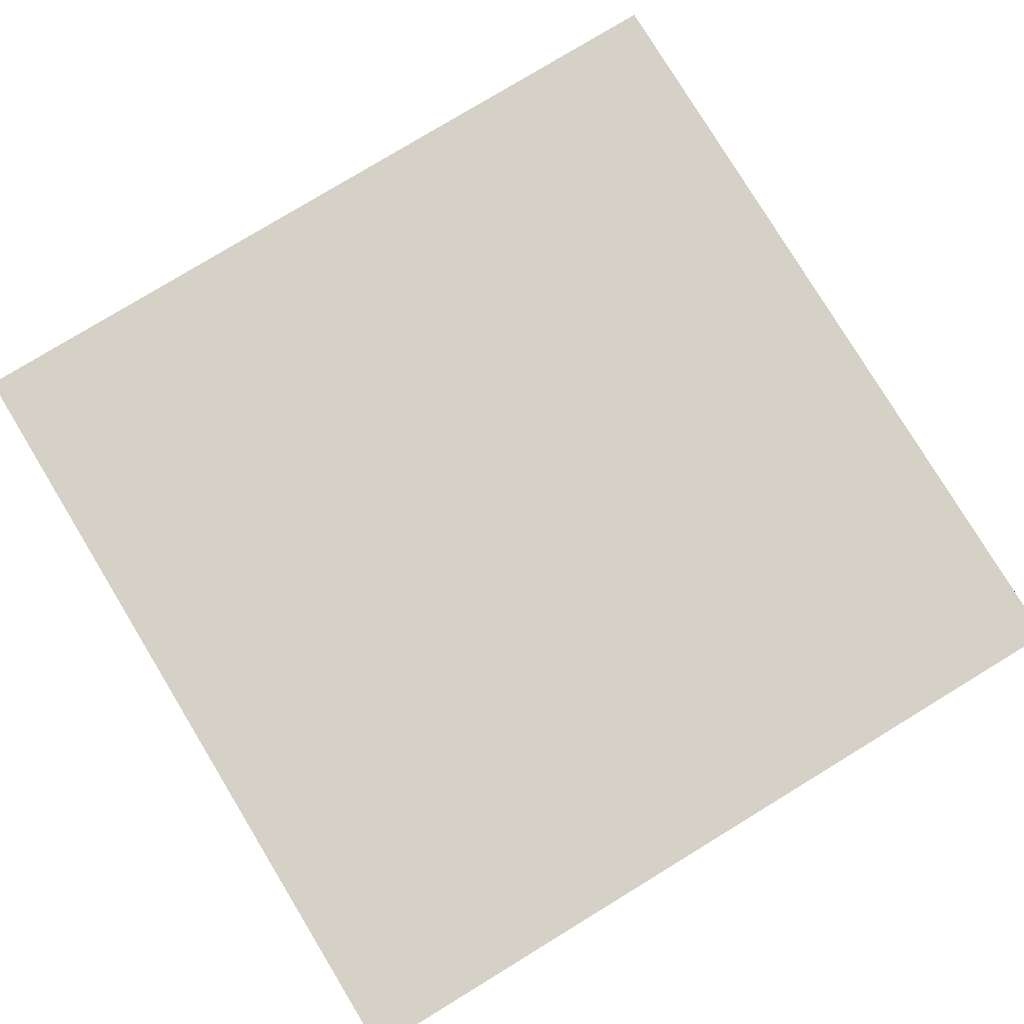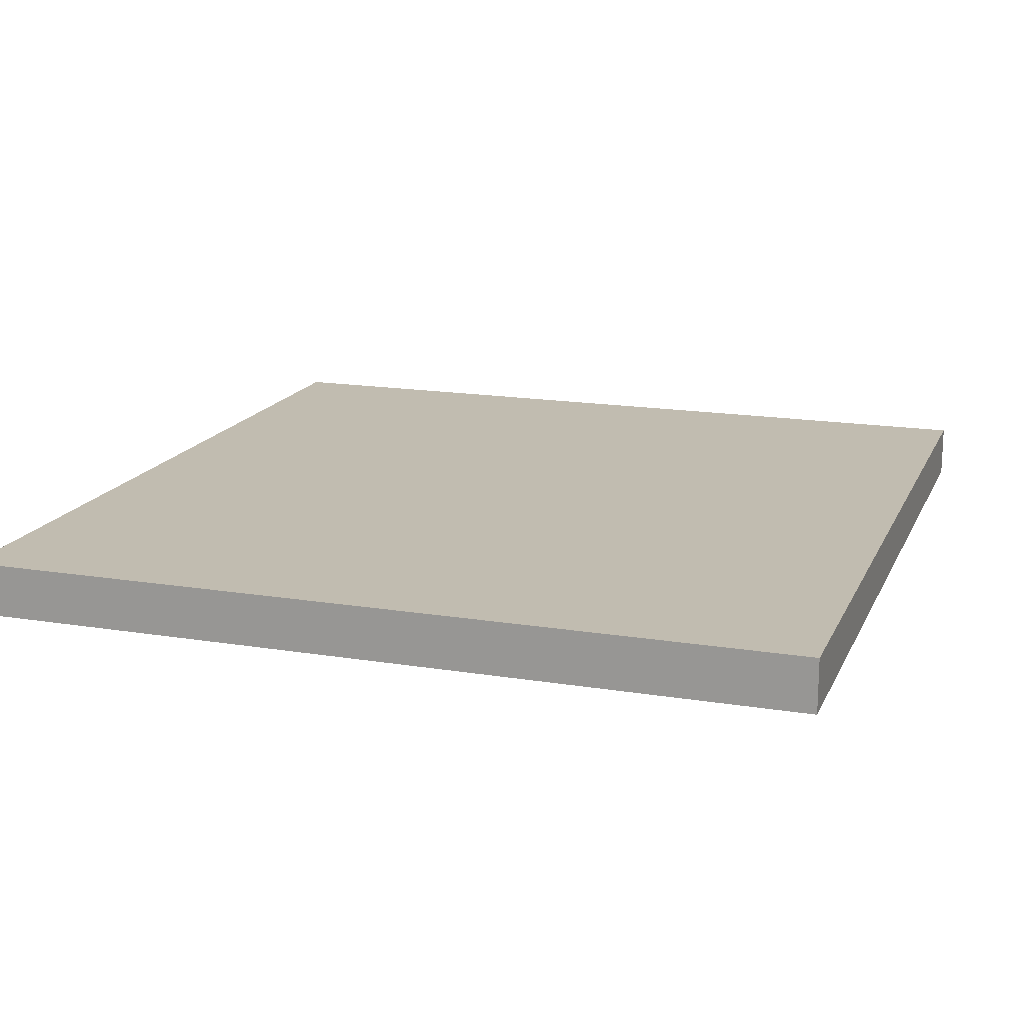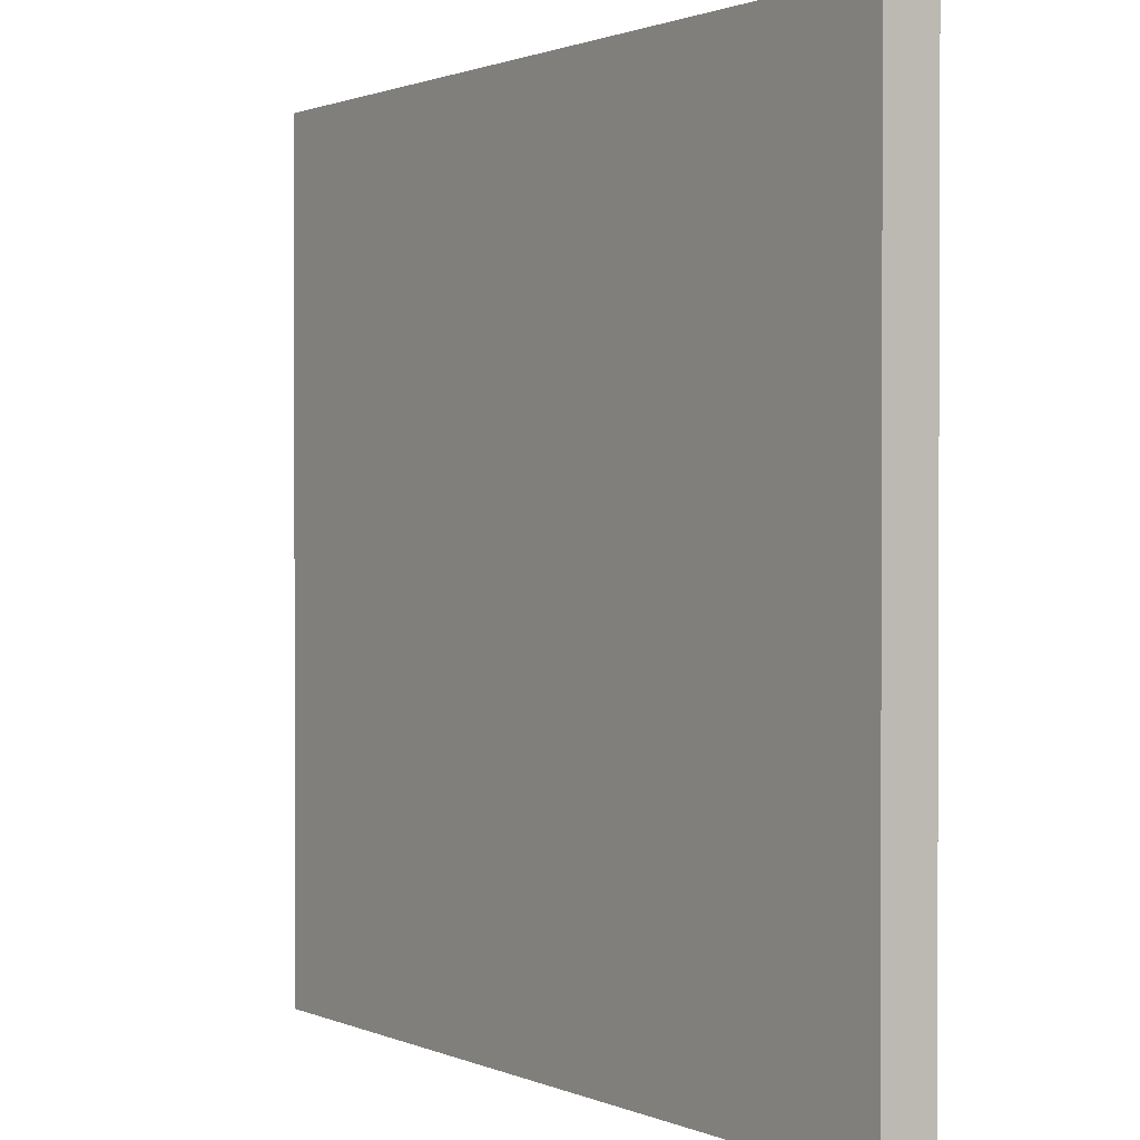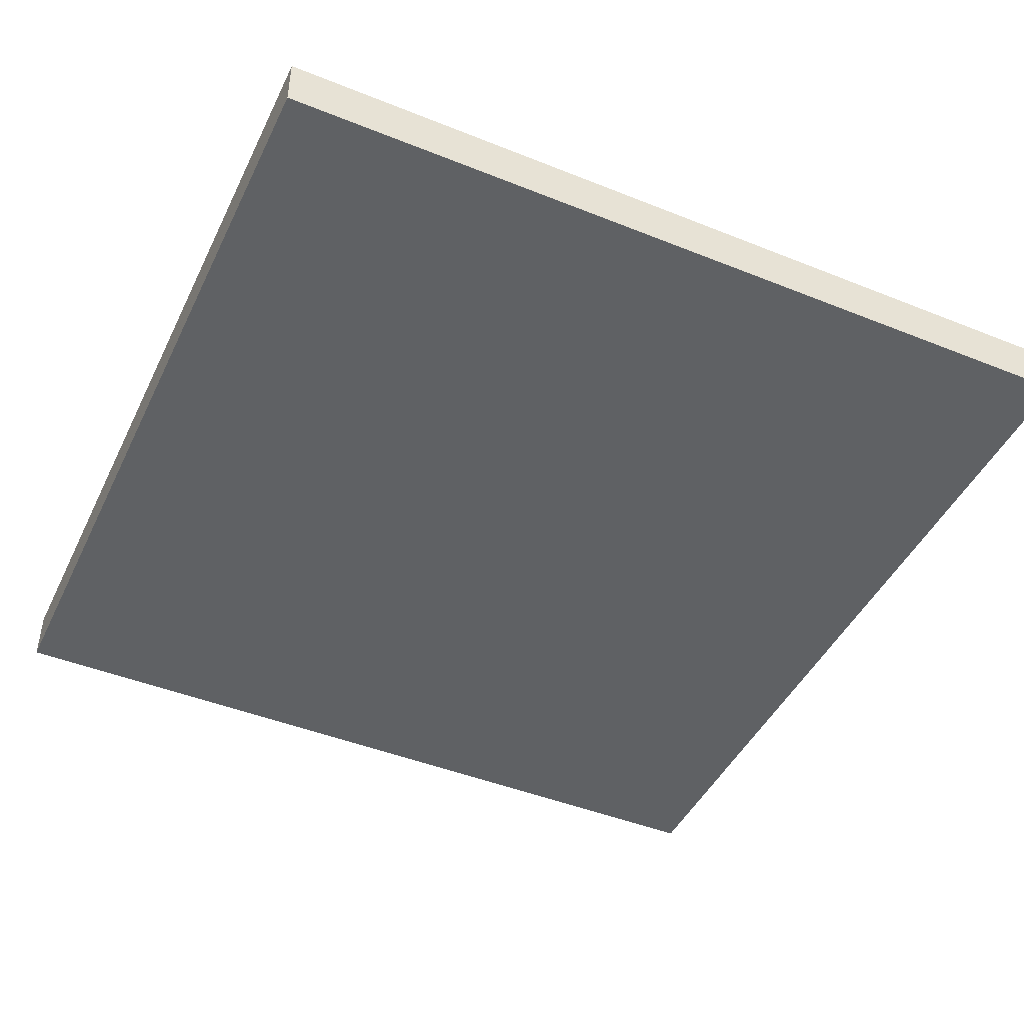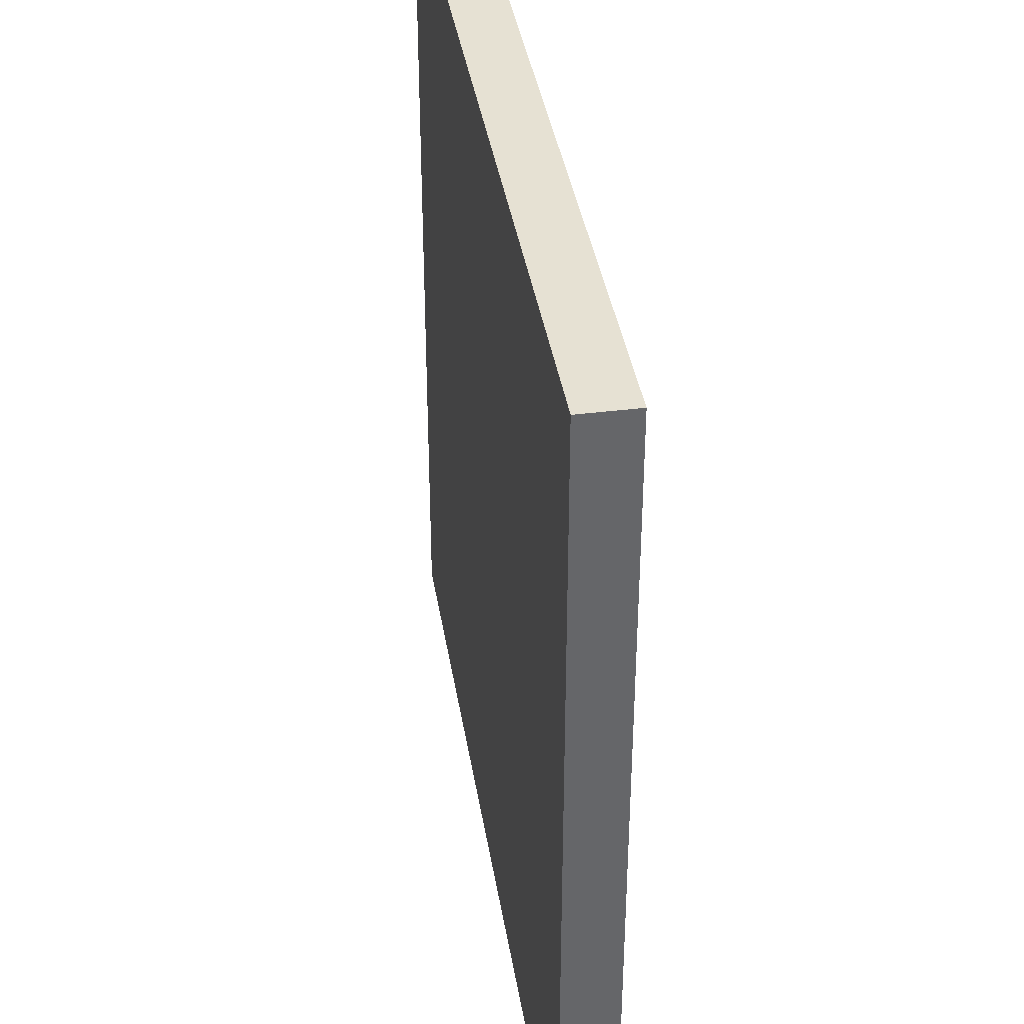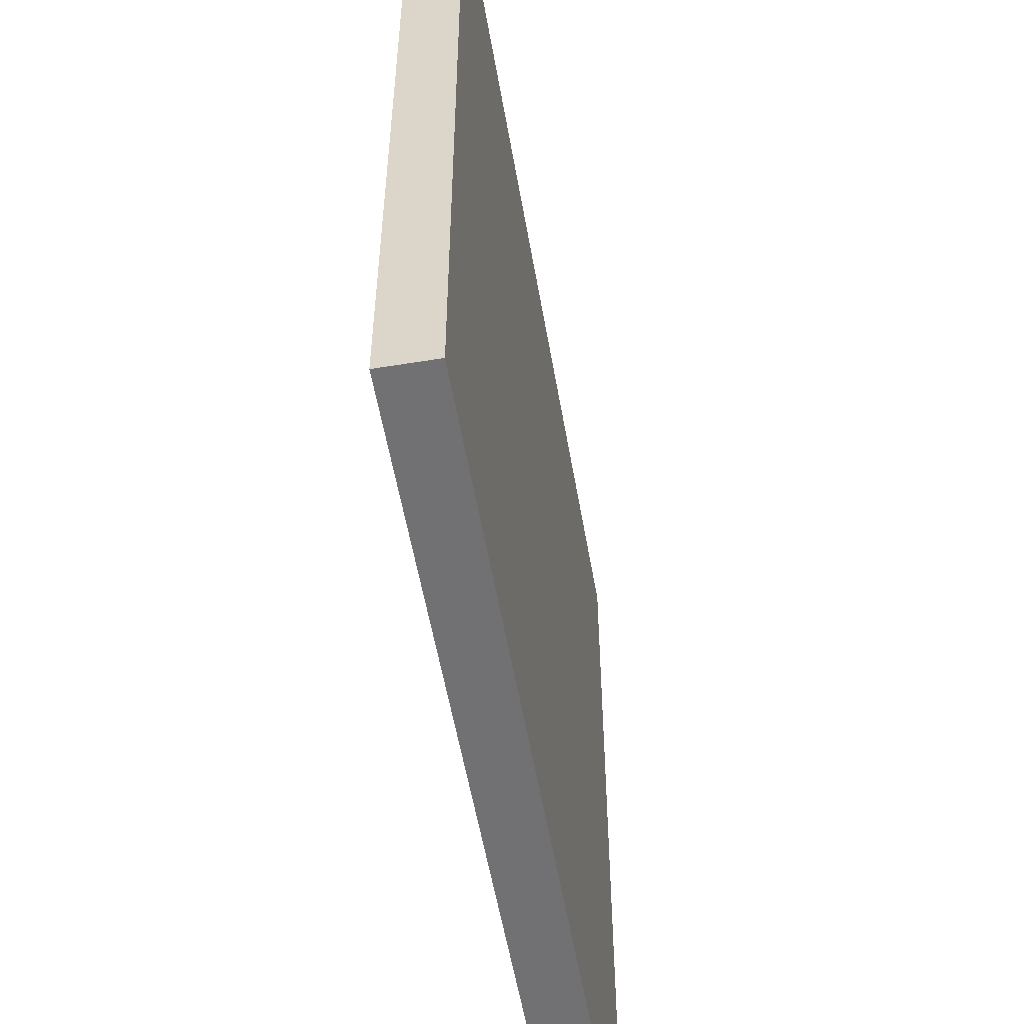
<metadata>
{"format":"obj","ext":"obj","renderer":"f3d","projection":"perspective","resolution":1024,"background":"white","views":[{"elev":79.4,"azim":-31.3,"up":"+Z"},{"elev":16.5,"azim":-71.5,"up":"+Z"},{"elev":1.2,"azim":-124.3,"up":"+Y"},{"elev":-45.4,"azim":-24.8,"up":"+Z"},{"elev":38.7,"azim":81.0,"up":"+Y"},{"elev":-55.3,"azim":-80.2,"up":"+Y"}]}
</metadata>
<code>
g woodWall
v -32 0 2
v -32 0 -2
v -32 1 2
v -32 1 1
v -32 1 -1
v -32 1 -2
v -32 2 2
v -32 2 1
v -32 2 -1
v -32 2 -2
v -32 14 2
v -32 14 1
v -32 14 -1
v -32 14 -2
v -32 15 2
v -32 15 1
v -32 15 -1
v -32 15 -2
v -32 16 2
v -32 16 1
v -32 16 -1
v -32 16 -2
v -32 17 2
v -32 17 1
v -32 17 -1
v -32 17 -2
v -32 30 2
v -32 30 1
v -32 30 -1
v -32 30 -2
v -32 31 2
v -32 31 1
v -32 31 -1
v -32 31 -2
v -32 32 2
v -32 32 1
v -32 32 -1
v -32 32 -2
v -32 33 2
v -32 33 1
v -32 33 -1
v -32 33 -2
v -32 46 2
v -32 46 1
v -32 46 -1
v -32 46 -2
v -32 47 2
v -32 47 1
v -32 47 -1
v -32 47 -2
v -32 48 2
v -32 48 1
v -32 48 -1
v -32 48 -2
v -32 49 2
v -32 49 1
v -32 49 -1
v -32 49 -2
v -32 63 2
v -32 63 1
v -32 63 -1
v -32 63 -2
v -32 64 2
v -32 64 1
v -32 64 -1
v -32 64 -2
v 32 0 2
v 32 0 -2
v 32 1 1
v 32 1 -1
v 32 15 1
v 32 15 -1
v 32 16 1
v 32 16 -1
v 32 31 1
v 32 31 -1
v 32 32 1
v 32 32 -1
v 32 47 1
v 32 47 -1
v 32 48 1
v 32 48 -1
v 32 63 1
v 32 63 -1
v 32 64 2
v 32 64 -2
v -32 0 2
v -32 1 2
v -32 2 2
v -32 14 2
v -32 15 2
v -32 16 2
v -32 17 2
v -32 30 2
v -32 31 2
v -32 32 2
v -32 33 2
v -32 46 2
v -32 47 2
v -32 48 2
v -32 49 2
v -32 63 2
v -32 64 2
v -1 1 2
v -1 2 2
v -1 14 2
v -1 15 2
v -1 16 2
v -1 17 2
v -1 30 2
v -1 31 2
v -1 32 2
v -1 33 2
v -1 46 2
v -1 47 2
v -1 48 2
v -1 49 2
v -1 63 2
v -1 64 2
v 0 1 2
v 0 2 2
v 0 14 2
v 0 15 2
v 0 16 2
v 0 17 2
v 0 30 2
v 0 31 2
v 0 32 2
v 0 33 2
v 0 46 2
v 0 47 2
v 0 48 2
v 0 49 2
v 0 63 2
v 0 64 2
v 31 1 2
v 31 2 2
v 31 14 2
v 31 15 2
v 31 16 2
v 31 17 2
v 31 30 2
v 31 31 2
v 31 32 2
v 31 33 2
v 31 46 2
v 31 47 2
v 31 48 2
v 31 49 2
v 31 63 2
v 31 64 2
v 32 0 2
v 32 64 2
v -32 0 -2
v -32 1 -2
v -32 2 -2
v -32 14 -2
v -32 15 -2
v -32 16 -2
v -32 17 -2
v -32 30 -2
v -32 31 -2
v -32 32 -2
v -32 33 -2
v -32 46 -2
v -32 47 -2
v -32 48 -2
v -32 49 -2
v -32 63 -2
v -32 64 -2
v -1 1 -2
v -1 2 -2
v -1 14 -2
v -1 15 -2
v -1 16 -2
v -1 17 -2
v -1 30 -2
v -1 31 -2
v -1 32 -2
v -1 33 -2
v -1 46 -2
v -1 47 -2
v -1 48 -2
v -1 49 -2
v -1 63 -2
v -1 64 -2
v 0 1 -2
v 0 2 -2
v 0 14 -2
v 0 15 -2
v 0 16 -2
v 0 17 -2
v 0 30 -2
v 0 31 -2
v 0 32 -2
v 0 33 -2
v 0 46 -2
v 0 47 -2
v 0 48 -2
v 0 49 -2
v 0 63 -2
v 0 64 -2
v 31 1 -2
v 31 2 -2
v 31 14 -2
v 31 15 -2
v 31 16 -2
v 31 17 -2
v 31 30 -2
v 31 31 -2
v 31 32 -2
v 31 33 -2
v 31 46 -2
v 31 47 -2
v 31 48 -2
v 31 49 -2
v 31 63 -2
v 31 64 -2
v 32 0 -2
v 32 64 -2
v -32 0 2
v 32 0 2
v -31 0 1
v 31 0 1
v -31 0 -1
v 31 0 -1
v -32 0 -2
v 32 0 -2
v -32 64 2
v -1 64 2
v 0 64 2
v 31 64 2
v 32 64 2
v -32 64 1
v -1 64 1
v 0 64 1
v 31 64 1
v -32 64 -1
v -1 64 -1
v 0 64 -1
v 31 64 -1
v -32 64 -2
v -1 64 -2
v 0 64 -2
v 31 64 -2
v 32 64 -2
f 3 2 1
f 4 2 3
f 5 2 4
f 6 2 5
f 7 4 3
f 8 5 4
f 8 4 7
f 9 6 5
f 9 5 8
f 10 6 9
f 11 8 7
f 11 9 8
f 11 10 9
f 12 10 11
f 13 10 12
f 14 10 13
f 15 12 11
f 16 13 12
f 16 12 15
f 17 14 13
f 17 13 16
f 18 14 17
f 19 16 15
f 19 17 16
f 19 18 17
f 20 18 19
f 21 18 20
f 22 18 21
f 23 20 19
f 24 21 20
f 24 20 23
f 25 22 21
f 25 21 24
f 26 22 25
f 27 24 23
f 27 25 24
f 27 26 25
f 28 26 27
f 29 26 28
f 30 26 29
f 31 28 27
f 32 29 28
f 32 28 31
f 33 30 29
f 33 29 32
f 34 30 33
f 35 32 31
f 35 33 32
f 35 34 33
f 36 34 35
f 37 34 36
f 38 34 37
f 39 36 35
f 40 37 36
f 40 36 39
f 41 38 37
f 41 37 40
f 42 38 41
f 43 40 39
f 43 41 40
f 43 42 41
f 44 42 43
f 45 42 44
f 46 42 45
f 47 44 43
f 48 45 44
f 48 44 47
f 49 46 45
f 49 45 48
f 50 46 49
f 51 48 47
f 51 49 48
f 51 50 49
f 52 50 51
f 53 50 52
f 54 50 53
f 55 52 51
f 56 53 52
f 56 52 55
f 57 54 53
f 57 53 56
f 58 54 57
f 59 56 55
f 59 57 56
f 59 58 57
f 60 58 59
f 61 58 60
f 62 58 61
f 63 60 59
f 64 61 60
f 64 60 63
f 65 62 61
f 65 61 64
f 66 62 65
f 67 68 69
f 69 68 70
f 67 69 71
f 69 70 71
f 70 68 72
f 71 70 72
f 67 71 73
f 71 72 73
f 72 68 74
f 73 72 74
f 67 73 75
f 73 74 75
f 74 68 76
f 75 74 76
f 67 75 77
f 75 76 77
f 76 68 78
f 77 76 78
f 67 77 79
f 77 78 79
f 78 68 80
f 79 78 80
f 67 79 81
f 79 80 81
f 80 68 82
f 81 80 82
f 67 81 83
f 81 82 83
f 82 68 84
f 83 82 84
f 67 83 85
f 83 84 85
f 84 68 86
f 85 84 86
f 104 88 87
f 104 89 88
f 105 90 89
f 105 89 104
f 106 91 90
f 106 90 105
f 107 92 91
f 107 91 106
f 108 93 92
f 108 92 107
f 109 94 93
f 109 93 108
f 110 95 94
f 110 94 109
f 111 96 95
f 111 95 110
f 112 97 96
f 112 96 111
f 113 98 97
f 113 97 112
f 114 99 98
f 114 98 113
f 115 100 99
f 115 99 114
f 116 101 100
f 116 100 115
f 117 102 101
f 117 101 116
f 118 103 102
f 118 102 117
f 119 103 118
f 120 117 116
f 120 116 115
f 120 119 118
f 120 118 117
f 120 115 114
f 120 114 113
f 120 113 112
f 120 112 111
f 120 111 110
f 120 110 109
f 120 109 108
f 120 108 107
f 120 107 106
f 120 106 105
f 120 105 104
f 120 104 87
f 121 119 120
f 122 119 121
f 123 119 122
f 124 119 123
f 125 119 124
f 126 119 125
f 127 119 126
f 128 119 127
f 129 119 128
f 130 119 129
f 131 119 130
f 132 119 131
f 133 119 132
f 134 119 133
f 135 119 134
f 136 120 87
f 136 121 120
f 137 122 121
f 137 121 136
f 138 123 122
f 138 122 137
f 139 124 123
f 139 123 138
f 140 125 124
f 140 124 139
f 141 126 125
f 141 125 140
f 142 127 126
f 142 126 141
f 143 128 127
f 143 127 142
f 144 129 128
f 144 128 143
f 145 130 129
f 145 129 144
f 146 131 130
f 146 130 145
f 147 132 131
f 147 131 146
f 148 133 132
f 148 132 147
f 149 134 133
f 149 133 148
f 150 135 134
f 150 134 149
f 151 135 150
f 152 149 148
f 152 136 87
f 152 151 150
f 152 150 149
f 152 148 147
f 152 147 146
f 152 146 145
f 152 145 144
f 152 144 143
f 152 143 142
f 152 142 141
f 152 141 140
f 152 140 139
f 152 139 138
f 152 138 137
f 152 137 136
f 153 151 152
f 154 155 171
f 155 156 171
f 156 157 172
f 171 156 172
f 157 158 173
f 172 157 173
f 158 159 174
f 173 158 174
f 159 160 175
f 174 159 175
f 160 161 176
f 175 160 176
f 161 162 177
f 176 161 177
f 162 163 178
f 177 162 178
f 163 164 179
f 178 163 179
f 164 165 180
f 179 164 180
f 165 166 181
f 180 165 181
f 166 167 182
f 181 166 182
f 167 168 183
f 182 167 183
f 168 169 184
f 183 168 184
f 169 170 185
f 184 169 185
f 185 170 186
f 183 184 187
f 182 183 187
f 185 186 187
f 184 185 187
f 181 182 187
f 180 181 187
f 179 180 187
f 178 179 187
f 177 178 187
f 176 177 187
f 175 176 187
f 174 175 187
f 173 174 187
f 172 173 187
f 171 172 187
f 154 171 187
f 187 186 188
f 188 186 189
f 189 186 190
f 190 186 191
f 191 186 192
f 192 186 193
f 193 186 194
f 194 186 195
f 195 186 196
f 196 186 197
f 197 186 198
f 198 186 199
f 199 186 200
f 200 186 201
f 201 186 202
f 154 187 203
f 187 188 203
f 188 189 204
f 203 188 204
f 189 190 205
f 204 189 205
f 190 191 206
f 205 190 206
f 191 192 207
f 206 191 207
f 192 193 208
f 207 192 208
f 193 194 209
f 208 193 209
f 194 195 210
f 209 194 210
f 195 196 211
f 210 195 211
f 196 197 212
f 211 196 212
f 197 198 213
f 212 197 213
f 198 199 214
f 213 198 214
f 199 200 215
f 214 199 215
f 200 201 216
f 215 200 216
f 201 202 217
f 216 201 217
f 217 202 218
f 215 216 219
f 154 203 219
f 217 218 219
f 216 217 219
f 214 215 219
f 213 214 219
f 212 213 219
f 211 212 219
f 210 211 219
f 209 210 219
f 208 209 219
f 207 208 219
f 206 207 219
f 205 206 219
f 204 205 219
f 203 204 219
f 219 218 220
f 223 222 221
f 224 222 223
f 225 223 221
f 225 224 223
f 226 222 224
f 226 224 225
f 227 225 221
f 227 226 225
f 228 222 226
f 228 226 227
f 229 230 234
f 230 231 235
f 234 230 235
f 231 232 236
f 235 231 236
f 232 233 237
f 236 232 237
f 234 235 238
f 235 236 239
f 238 235 239
f 236 237 240
f 239 236 240
f 237 233 241
f 240 237 241
f 238 239 242
f 239 240 243
f 242 239 243
f 240 241 244
f 243 240 244
f 241 233 245
f 244 241 245
f 245 233 246

</code>
